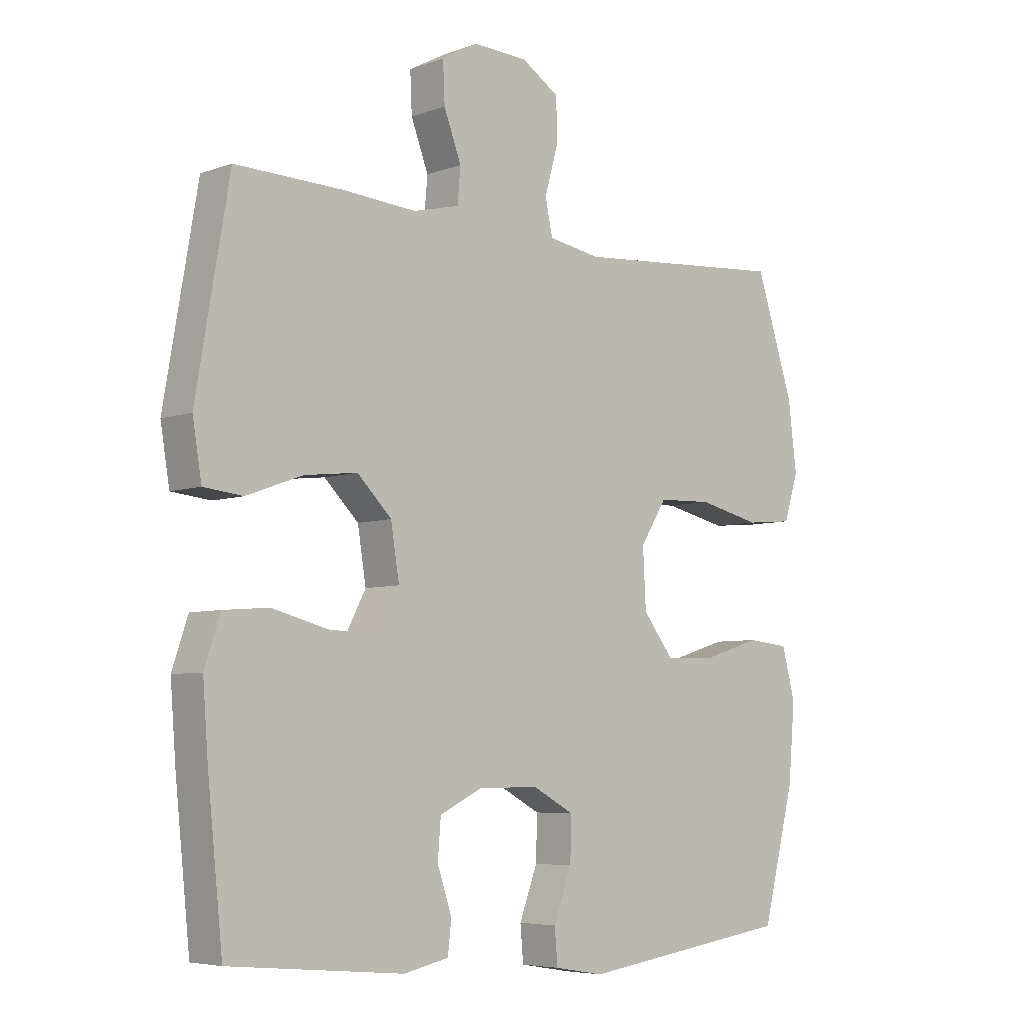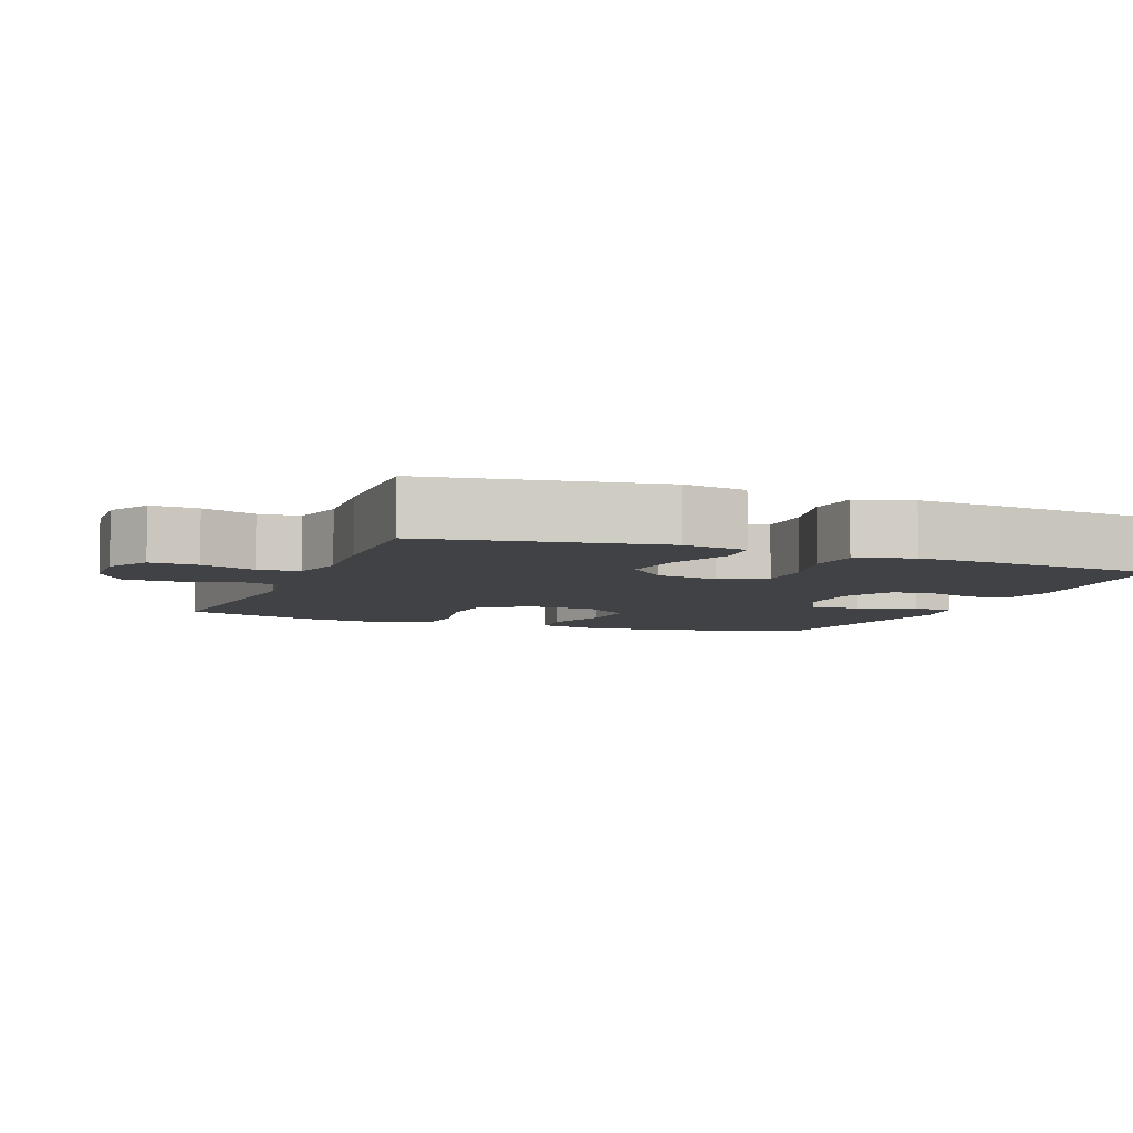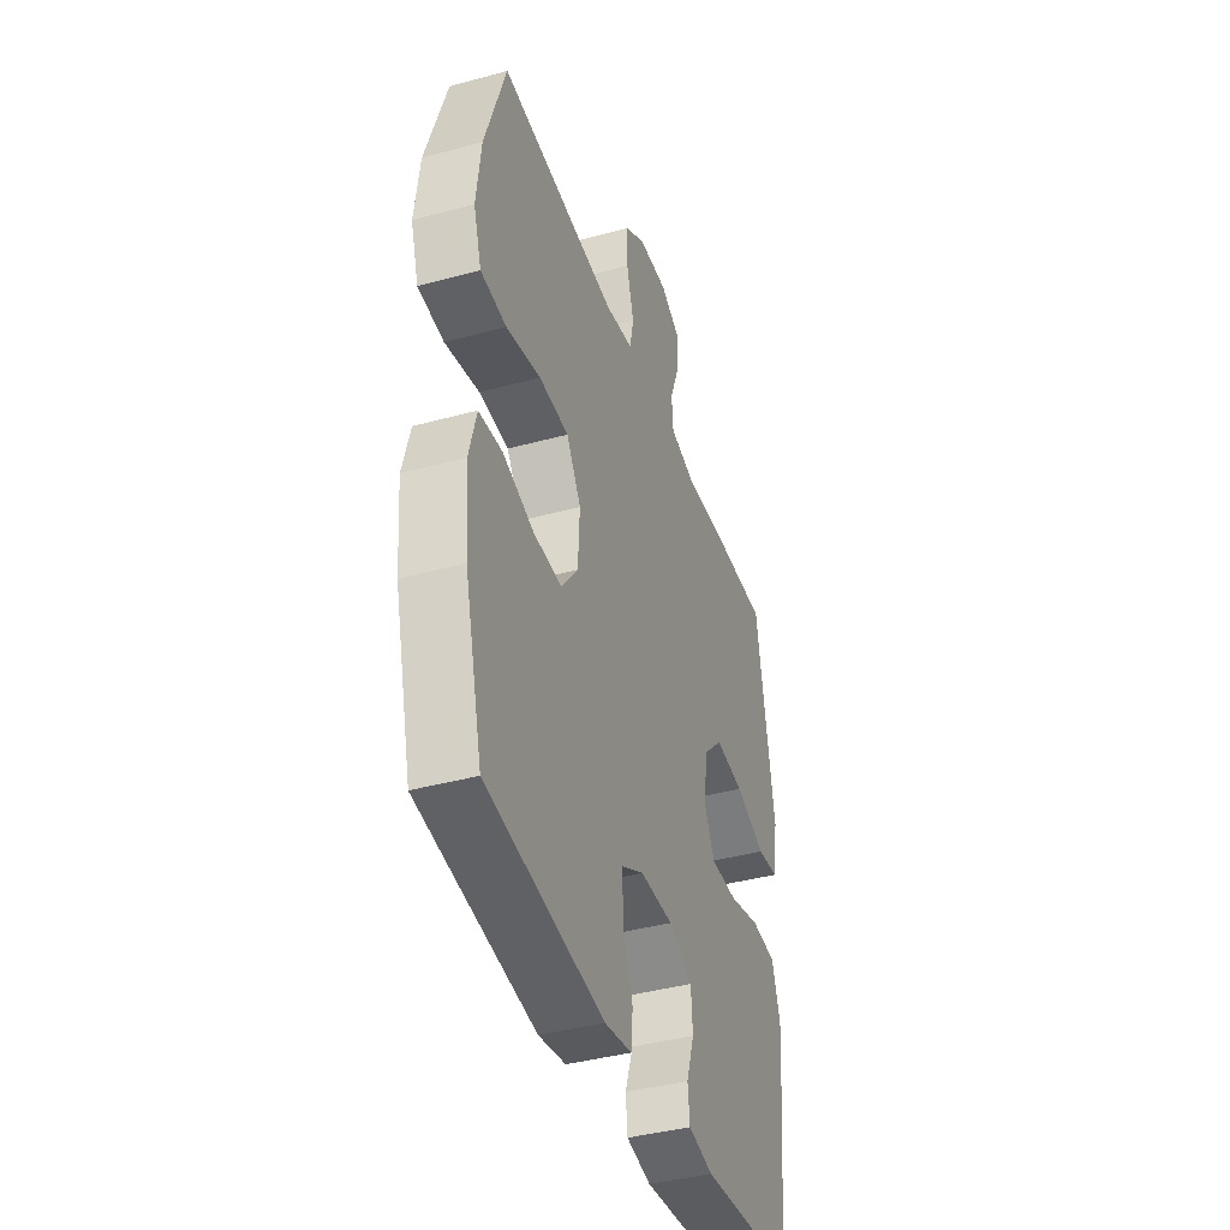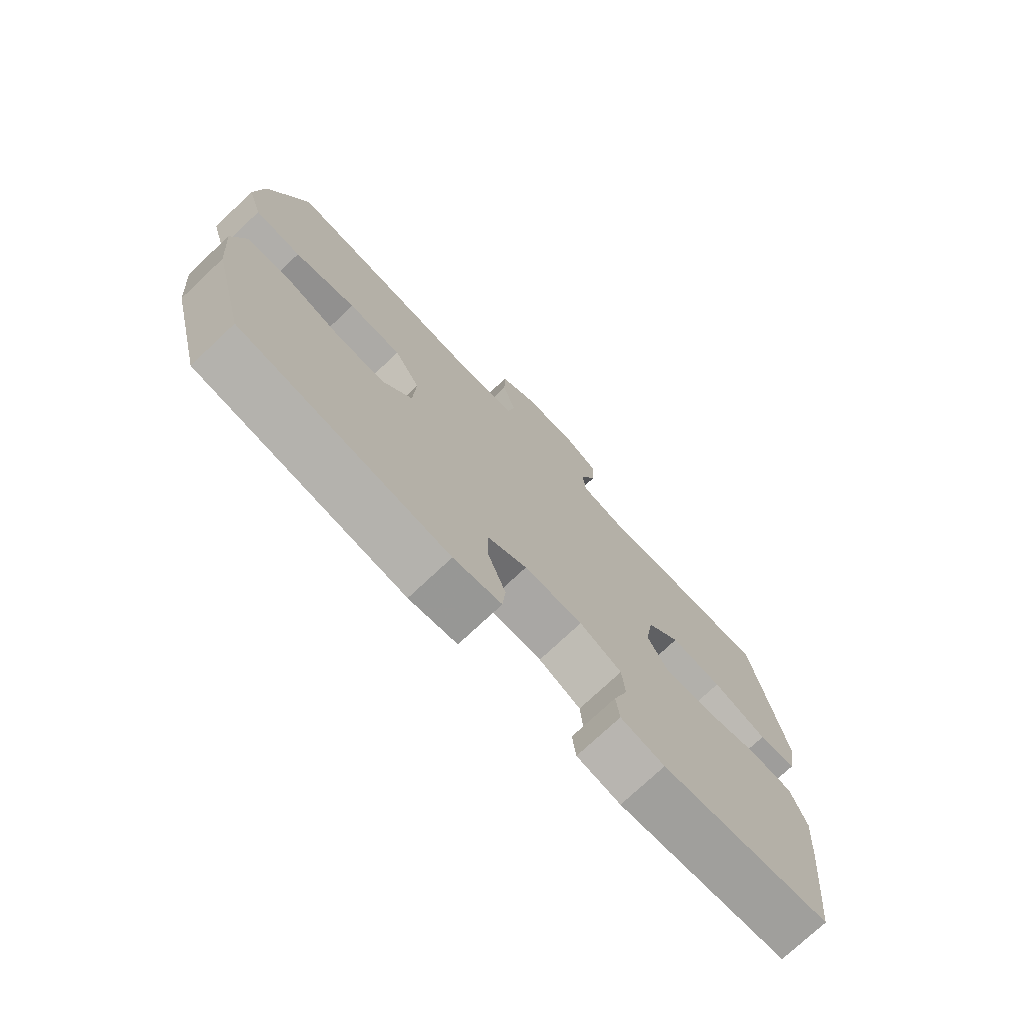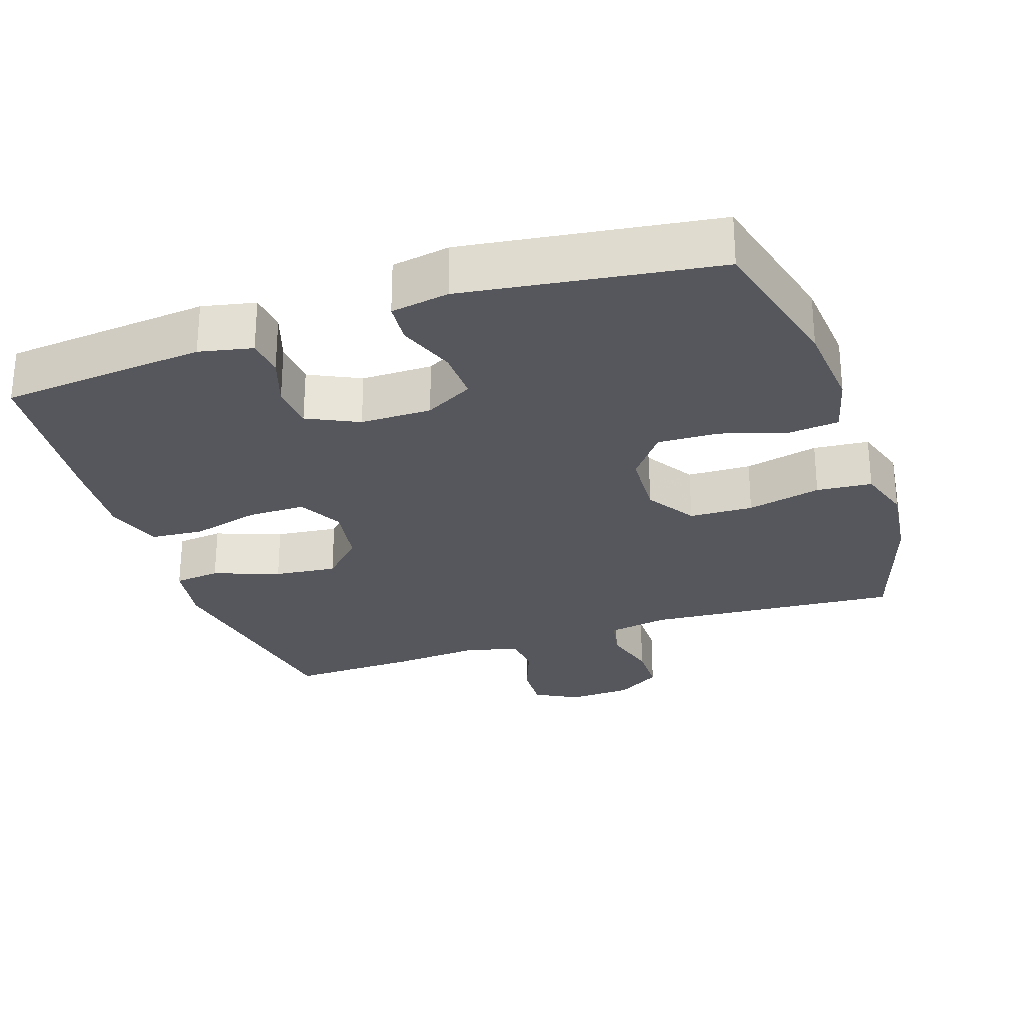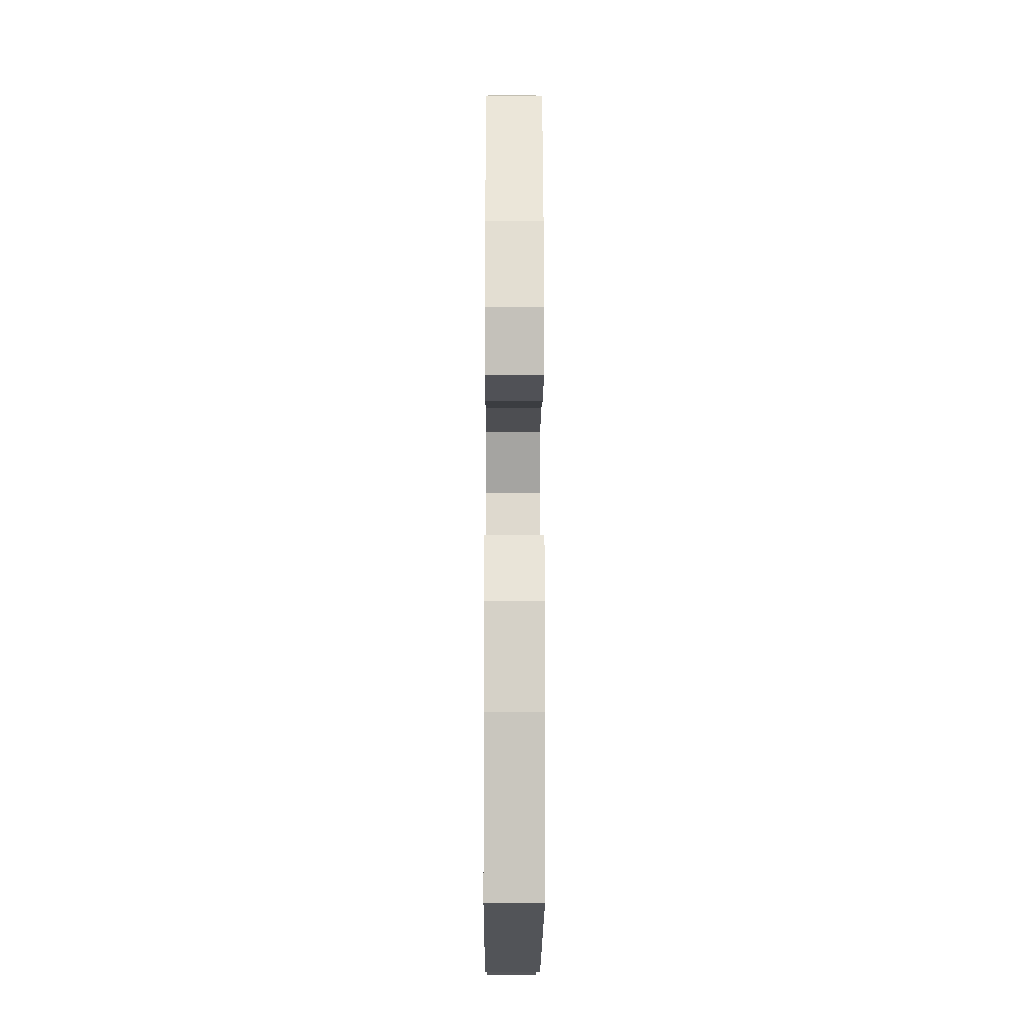
<metadata>
{"format":"obj","ext":"obj","renderer":"f3d","projection":"perspective","resolution":1024,"background":"white","views":[{"elev":-5.8,"azim":137.6,"up":"+Z"},{"elev":-6.1,"azim":68.5,"up":"+Y"},{"elev":-40.4,"azim":-71.5,"up":"+Z"},{"elev":-74.8,"azim":-46.7,"up":"+Z"},{"elev":-27.5,"azim":-161.3,"up":"+Y"},{"elev":-15.3,"azim":-90.3,"up":"+Z"}]}
</metadata>
<code>
v 0.5 0.07 -0.5
v 0.211 0.07 -0.527
v 0.136 0.07 -0.511
v 0.13 0.07 -0.458
v 0.154 0.07 -0.387
v 0.149 0.07 -0.323
v 0.077 0.07 -0.288
v -0.023 0.07 -0.288
v -0.091 0.07 -0.325
v -0.089 0.07 -0.397
v -0.059 0.07 -0.478
v -0.064 0.07 -0.536
v -0.146 0.07 -0.55
v -0.5 0.07 -0.5
v -0.554 0.07 -0.289
v -0.565 0.07 -0.162
v -0.543 0.07 -0.078
v -0.473 0.07 -0.071
v -0.379 0.07 -0.1
v -0.293 0.07 -0.103
v -0.242 0.07 -0.037
v -0.237 0.07 0.059
v -0.281 0.07 0.129
v -0.371 0.07 0.132
v -0.475 0.07 0.108
v -0.553 0.07 0.115
v -0.577 0.07 0.191
v -0.563 0.07 0.306
v -0.5 0.07 0.5
v -0.143 0.07 0.472
v -0.056 0.07 0.487
v -0.044 0.07 0.545
v -0.066 0.07 0.624
v -0.065 0.07 0.696
v -0.002 0.07 0.736
v 0.088 0.07 0.74
v 0.149 0.07 0.707
v 0.146 0.07 0.64
v 0.117 0.07 0.563
v 0.122 0.07 0.505
v 0.199 0.07 0.486
v 0.318 0.07 0.495
v 0.5 0.07 0.5
v 0.555 0.07 0.177
v 0.54 0.07 0.086
v 0.475 0.07 0.079
v 0.382 0.07 0.113
v 0.294 0.07 0.123
v 0.237 0.07 0.066
v 0.223 0.07 -0.021
v 0.256 0.07 -0.084
v 0.337 0.07 -0.084
v 0.433 0.07 -0.059
v 0.508 0.07 -0.065
v 0.534 0.07 -0.143
v 0.525 0.07 -0.26
v 0.5 0 -0.5
v 0.211 0 -0.527
v 0.136 0 -0.511
v 0.13 0 -0.458
v 0.154 0 -0.387
v 0.149 0 -0.323
v 0.077 0 -0.288
v -0.023 0 -0.288
v -0.091 0 -0.325
v -0.089 0 -0.397
v -0.059 0 -0.478
v -0.064 0 -0.536
v -0.146 0 -0.55
v -0.5 0 -0.5
v -0.554 0 -0.289
v -0.565 0 -0.162
v -0.543 0 -0.078
v -0.473 0 -0.071
v -0.379 0 -0.1
v -0.293 0 -0.103
v -0.242 0 -0.037
v -0.237 0 0.059
v -0.281 0 0.129
v -0.371 0 0.132
v -0.475 0 0.108
v -0.553 0 0.115
v -0.577 0 0.191
v -0.563 0 0.306
v -0.5 0 0.5
v -0.143 0 0.472
v -0.056 0 0.487
v -0.044 0 0.545
v -0.066 0 0.624
v -0.065 0 0.696
v -0.002 0 0.736
v 0.088 0 0.74
v 0.149 0 0.707
v 0.146 0 0.64
v 0.117 0 0.563
v 0.122 0 0.505
v 0.199 0 0.486
v 0.318 0 0.495
v 0.5 0 0.5
v 0.555 0 0.177
v 0.54 0 0.086
v 0.475 0 0.079
v 0.382 0 0.113
v 0.294 0 0.123
v 0.237 0 0.066
v 0.223 0 -0.021
v 0.256 0 -0.084
v 0.337 0 -0.084
v 0.433 0 -0.059
v 0.508 0 -0.065
v 0.534 0 -0.143
v 0.525 0 -0.26
f 3 4 5
f 2 3 5
f 1 2 5
f 56 1 5
f 55 56 5
f 54 55 5
f 53 54 5
f 52 53 5
f 51 52 5 6
f 50 51 6 7
f 49 50 7 8
f 45 46 47
f 44 45 47
f 43 44 47
f 42 43 47
f 41 42 47
f 40 41 47 48
f 37 38 39
f 36 37 39
f 35 36 39
f 34 35 39
f 33 34 39
f 32 33 39
f 31 32 39 40
f 40 48 49
f 31 40 49
f 30 31 49
f 28 29 30
f 27 28 30
f 26 27 30
f 25 26 30
f 24 25 30
f 17 18 19
f 16 17 19
f 15 16 19
f 14 15 19
f 13 14 19
f 12 13 19
f 11 12 19
f 10 11 19
f 9 10 19 20
f 8 9 20 21
f 8 21 22
f 49 8 22
f 30 49 22
f 23 24 30
f 22 23 30
f 61 60 59
f 61 59 58
f 61 58 57
f 61 57 112
f 61 112 111
f 61 111 110
f 61 110 109
f 61 109 108
f 62 61 108 107
f 63 62 107 106
f 64 63 106 105
f 103 102 101
f 103 101 100
f 103 100 99
f 103 99 98
f 103 98 97
f 104 103 97 96
f 95 94 93
f 95 93 92
f 95 92 91
f 95 91 90
f 95 90 89
f 95 89 88
f 96 95 88 87
f 105 104 96
f 105 96 87
f 105 87 86
f 86 85 84
f 86 84 83
f 86 83 82
f 86 82 81
f 86 81 80
f 75 74 73
f 75 73 72
f 75 72 71
f 75 71 70
f 75 70 69
f 75 69 68
f 75 68 67
f 75 67 66
f 76 75 66 65
f 77 76 65 64
f 78 77 64
f 78 64 105
f 78 105 86
f 86 80 79
f 86 79 78
f 1 57 58 2
f 2 58 59 3
f 3 59 60 4
f 4 60 61 5
f 5 61 62 6
f 6 62 63 7
f 7 63 64 8
f 8 64 65 9
f 9 65 66 10
f 10 66 67 11
f 11 67 68 12
f 12 68 69 13
f 13 69 70 14
f 14 70 71 15
f 15 71 72 16
f 16 72 73 17
f 17 73 74 18
f 18 74 75 19
f 19 75 76 20
f 20 76 77 21
f 21 77 78 22
f 22 78 79 23
f 23 79 80 24
f 24 80 81 25
f 25 81 82 26
f 26 82 83 27
f 27 83 84 28
f 28 84 85 29
f 29 85 86 30
f 30 86 87 31
f 31 87 88 32
f 32 88 89 33
f 33 89 90 34
f 34 90 91 35
f 35 91 92 36
f 36 92 93 37
f 37 93 94 38
f 38 94 95 39
f 39 95 96 40
f 40 96 97 41
f 41 97 98 42
f 42 98 99 43
f 43 99 100 44
f 44 100 101 45
f 45 101 102 46
f 46 102 103 47
f 47 103 104 48
f 48 104 105 49
f 49 105 106 50
f 50 106 107 51
f 51 107 108 52
f 52 108 109 53
f 53 109 110 54
f 54 110 111 55
f 55 111 112 56
f 56 112 57 1

</code>
